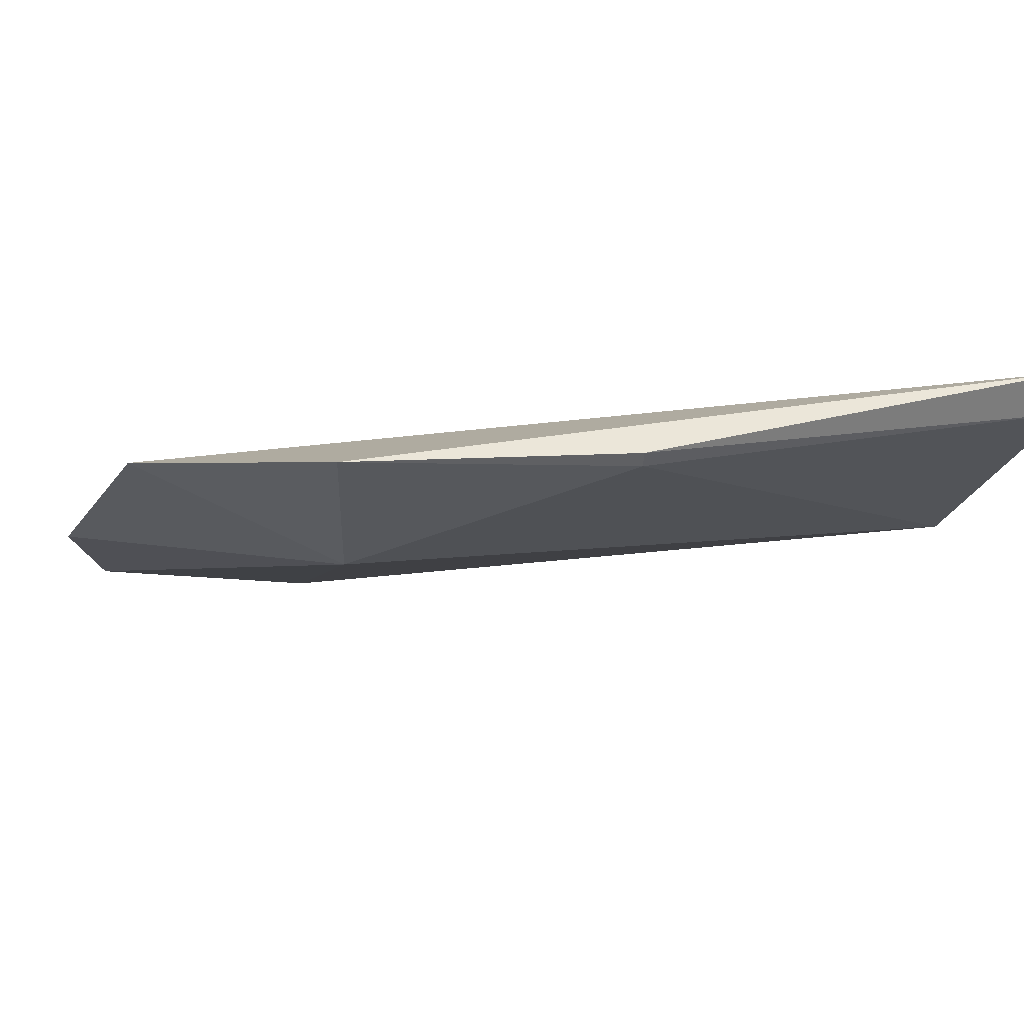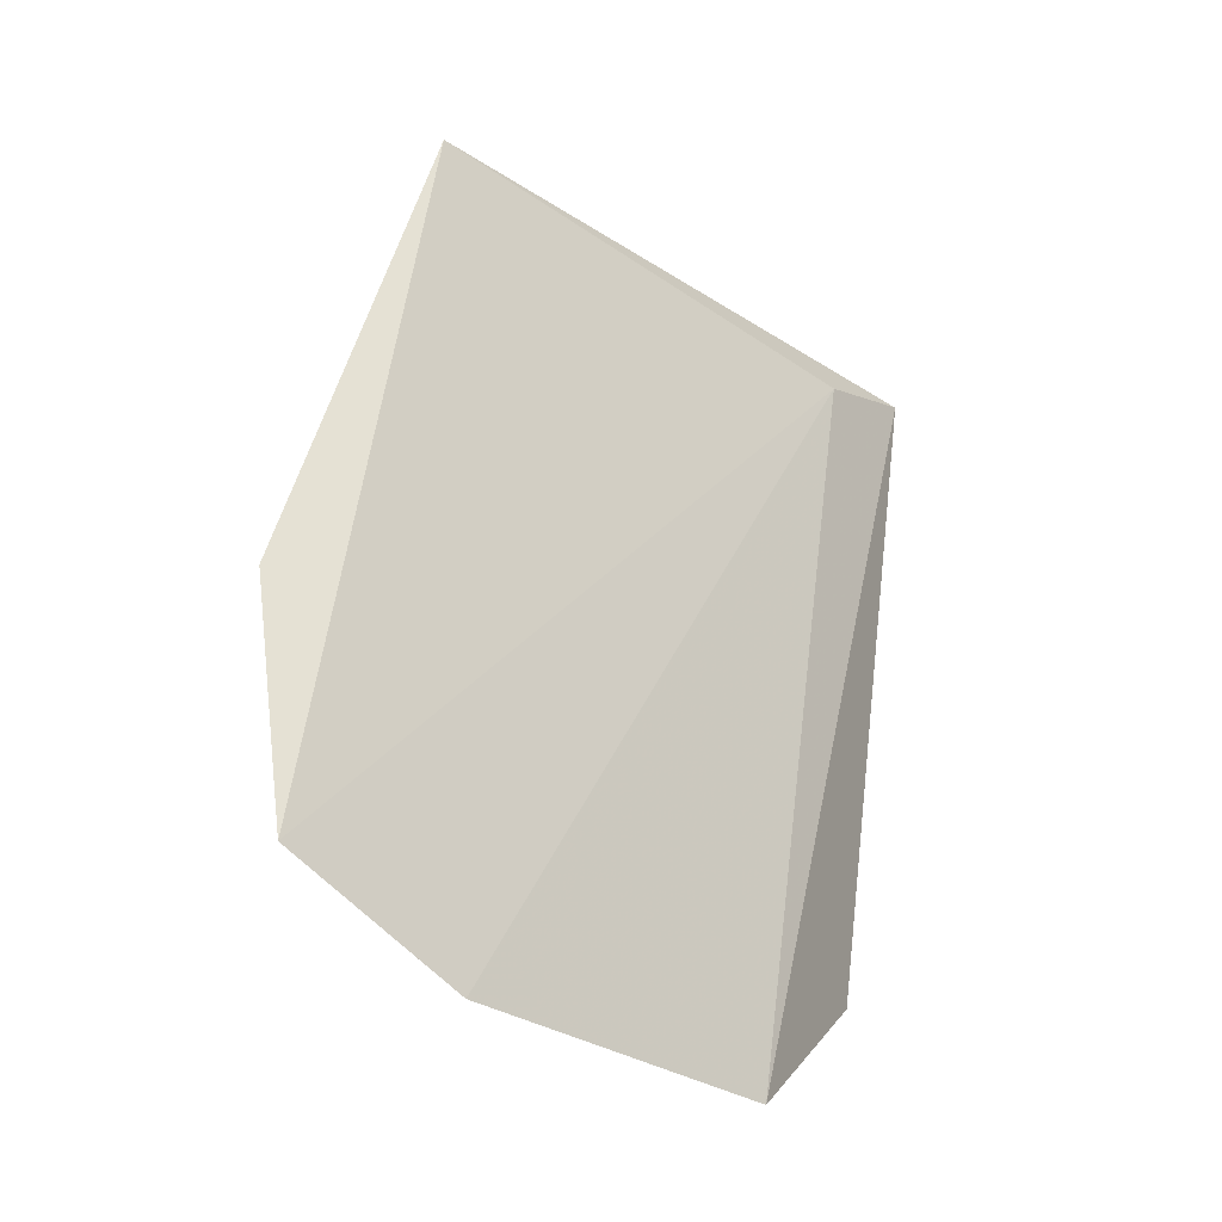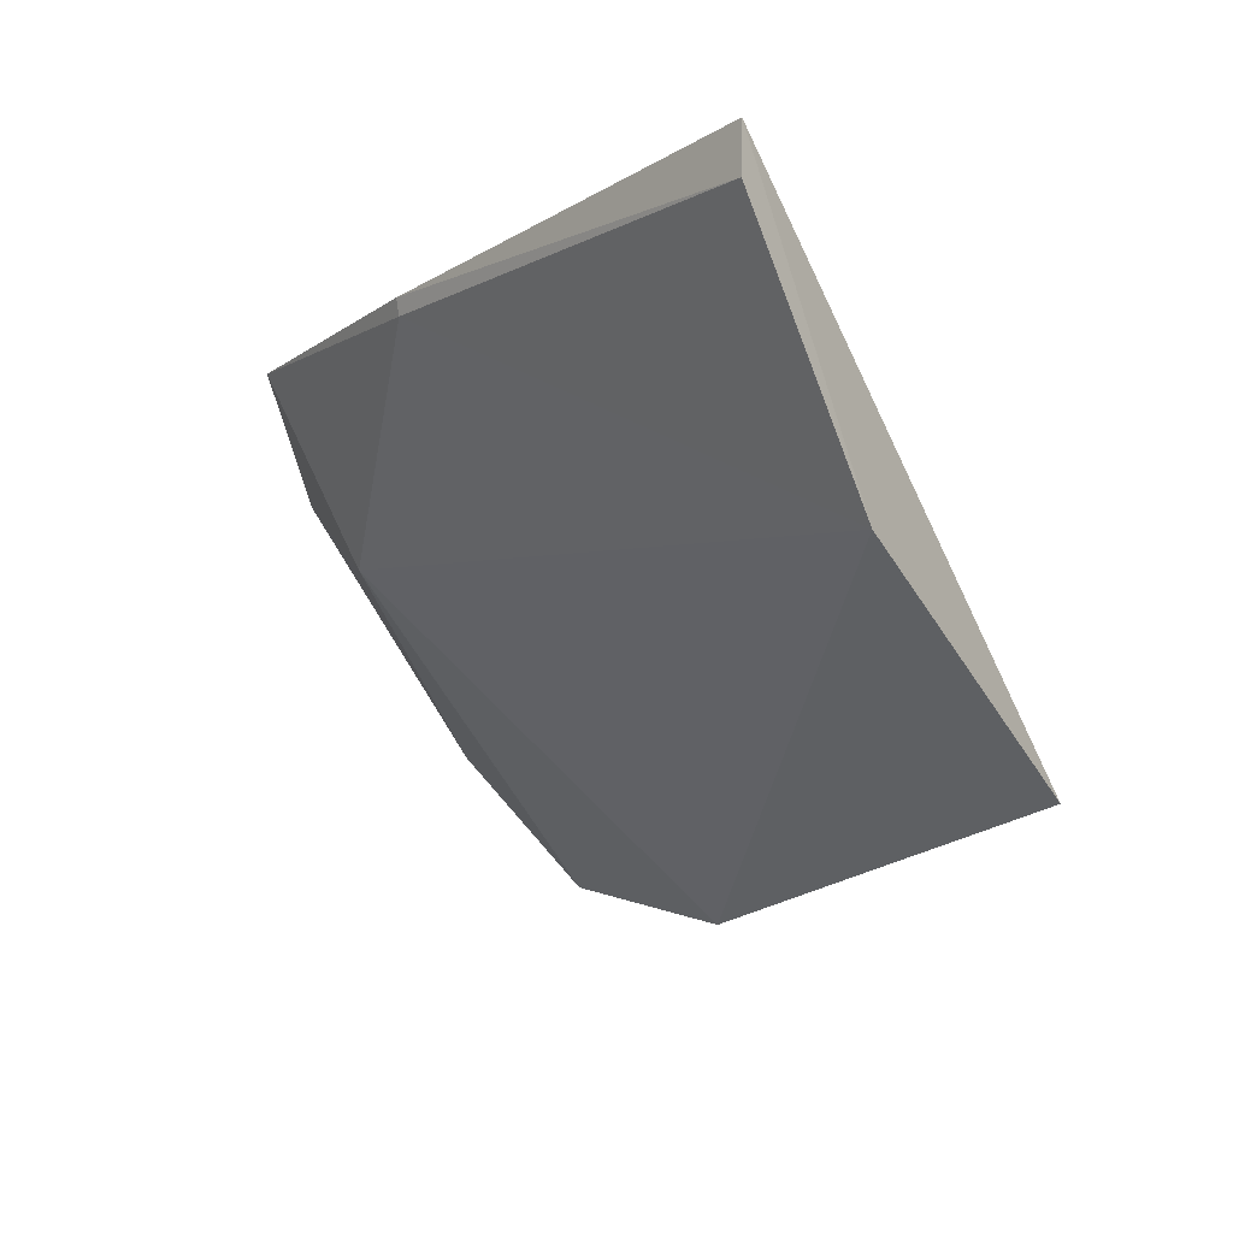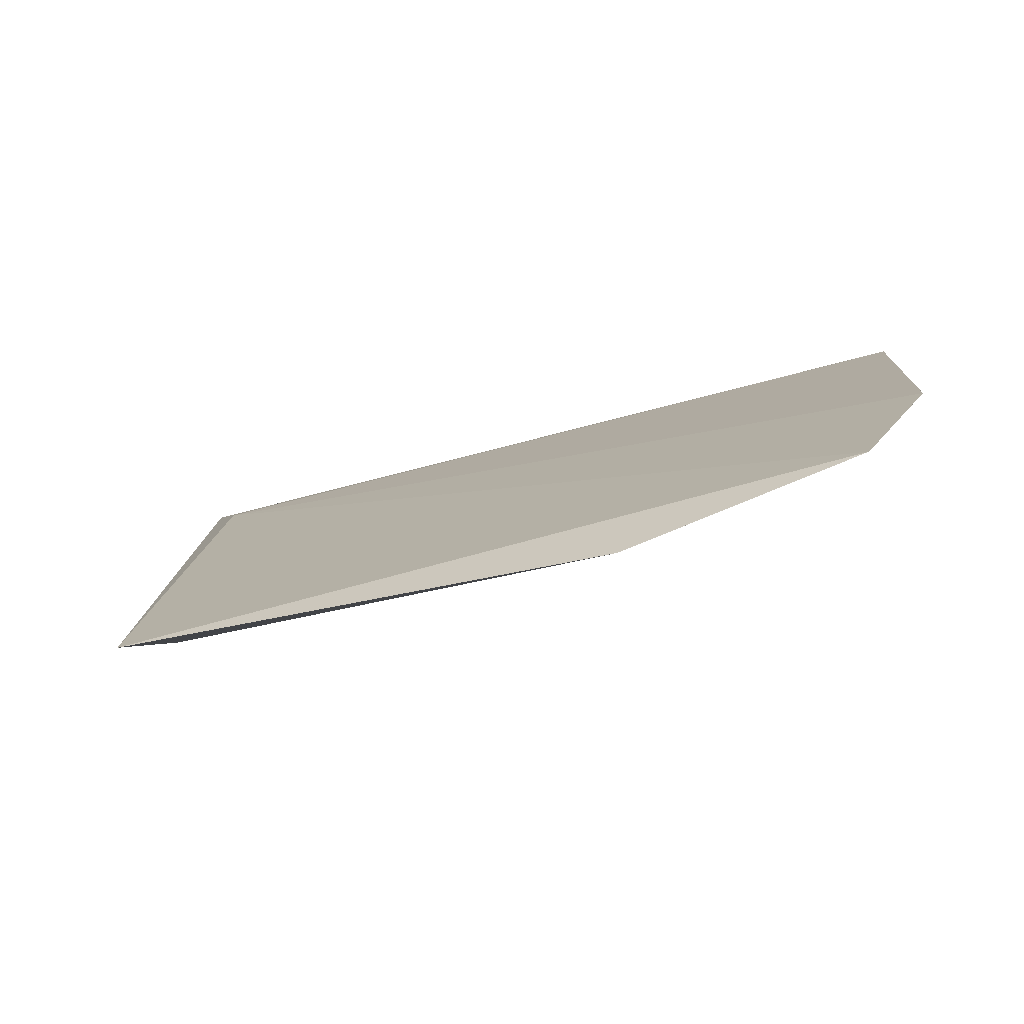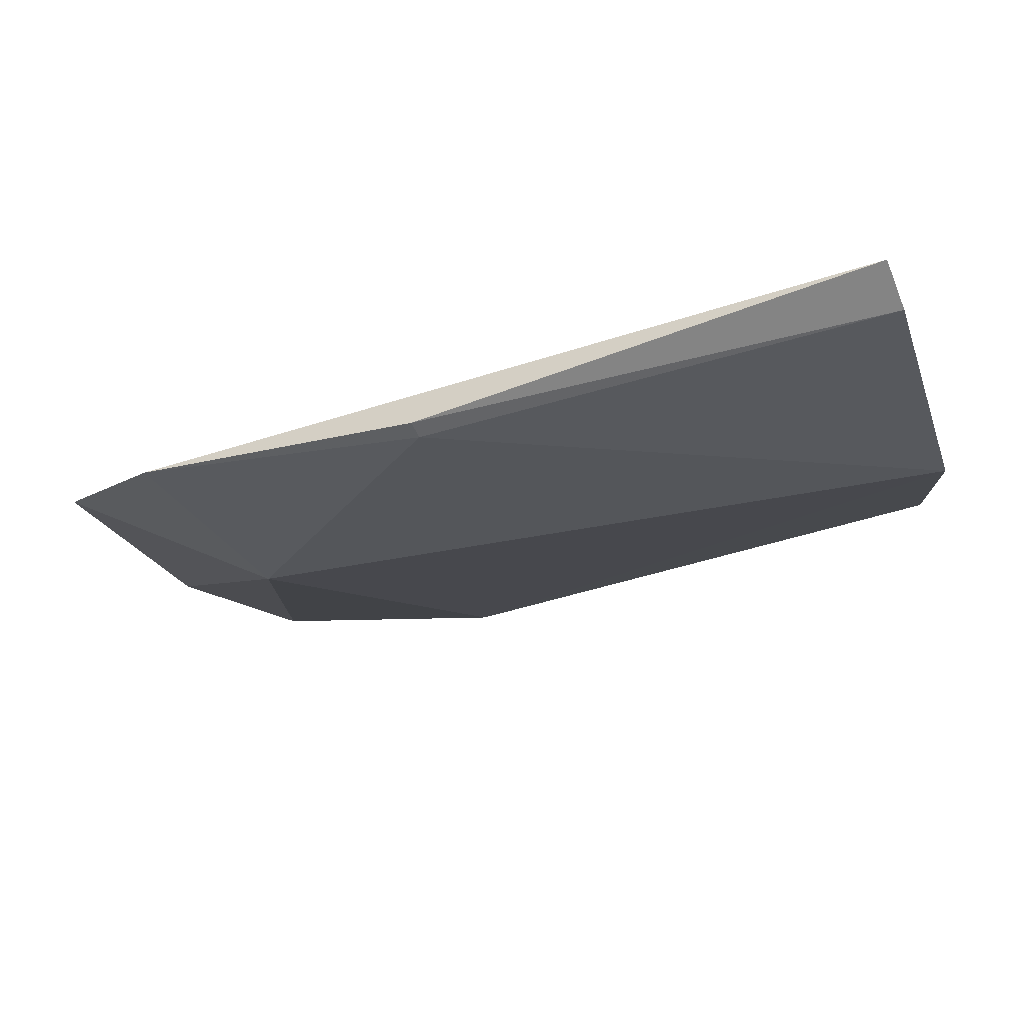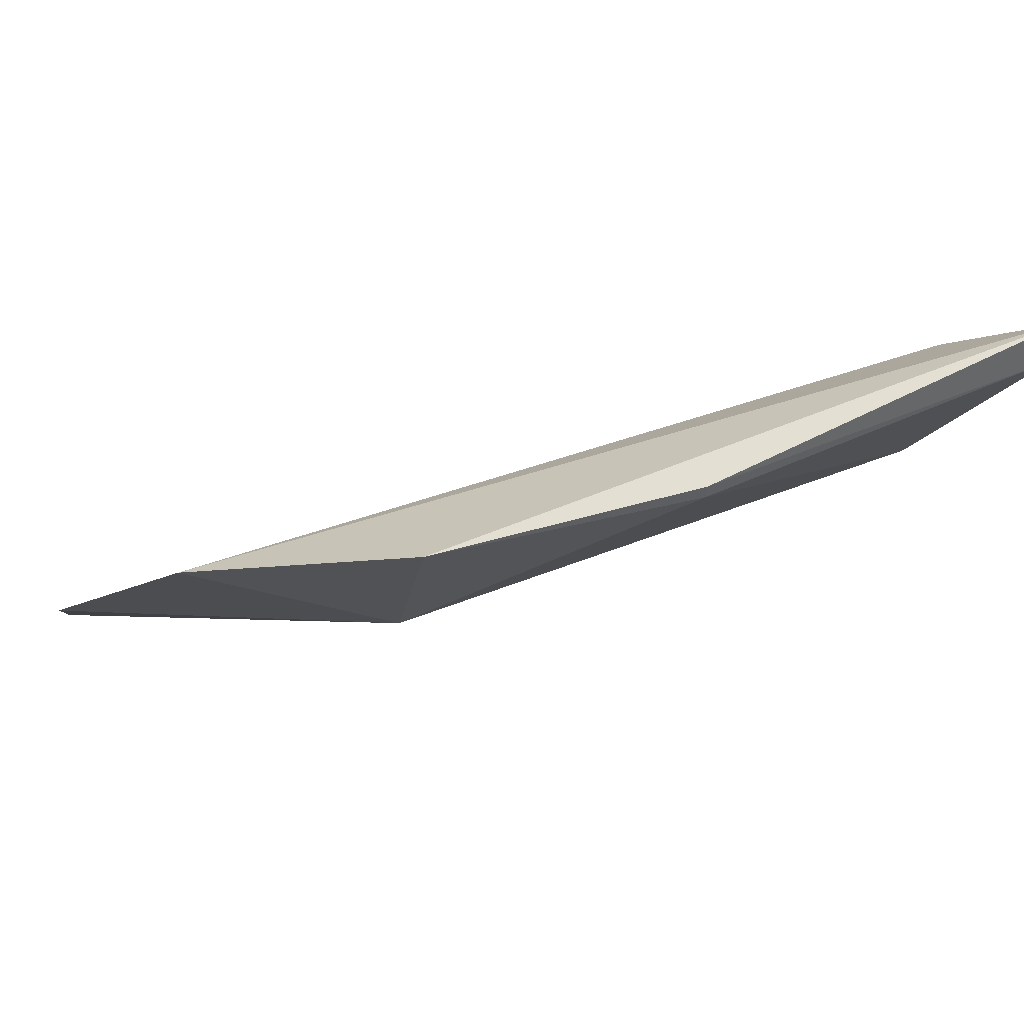
<metadata>
{"format":"obj","ext":"obj","renderer":"f3d","projection":"perspective","resolution":1024,"background":"white","views":[{"elev":32.9,"azim":-26.8,"up":"+Z"},{"elev":65.7,"azim":-83.2,"up":"+Y"},{"elev":-12.3,"azim":40.5,"up":"+Z"},{"elev":-31.9,"azim":-173.1,"up":"+Z"},{"elev":-65.9,"azim":21.7,"up":"+Y"},{"elev":42.8,"azim":-41.9,"up":"+Z"}]}
</metadata>
<code>
v -0.3547 -0.1634 0.04547
v -0.355 -0.1534 0.02858
v -0.3567 -0.1348 0.01806
v -0.4035 -0.1186 0.01858
v -0.398 -0.1525 0.04511
v -0.3893 -0.1217 0.01496
v -0.3575 -0.1566 0.04126
v -0.3813 -0.1583 0.0434
v -0.3957 -0.147 0.03405
v -0.4068 -0.1406 0.04095
v -0.3547 -0.1635 0.04262
v -0.3813 -0.1585 0.04441
v -0.4075 -0.1255 0.02692
f 1 2 3
f 6 3 2
f 6 4 3
f 7 1 3
f 7 3 4
f 9 4 6
f 9 8 5
f 9 6 2
f 9 2 8
f 10 5 1
f 10 1 7
f 10 9 5
f 11 8 2
f 11 2 1
f 12 1 5
f 12 5 8
f 12 11 1
f 12 8 11
f 13 10 7
f 13 7 4
f 13 4 9
f 13 9 10

</code>
